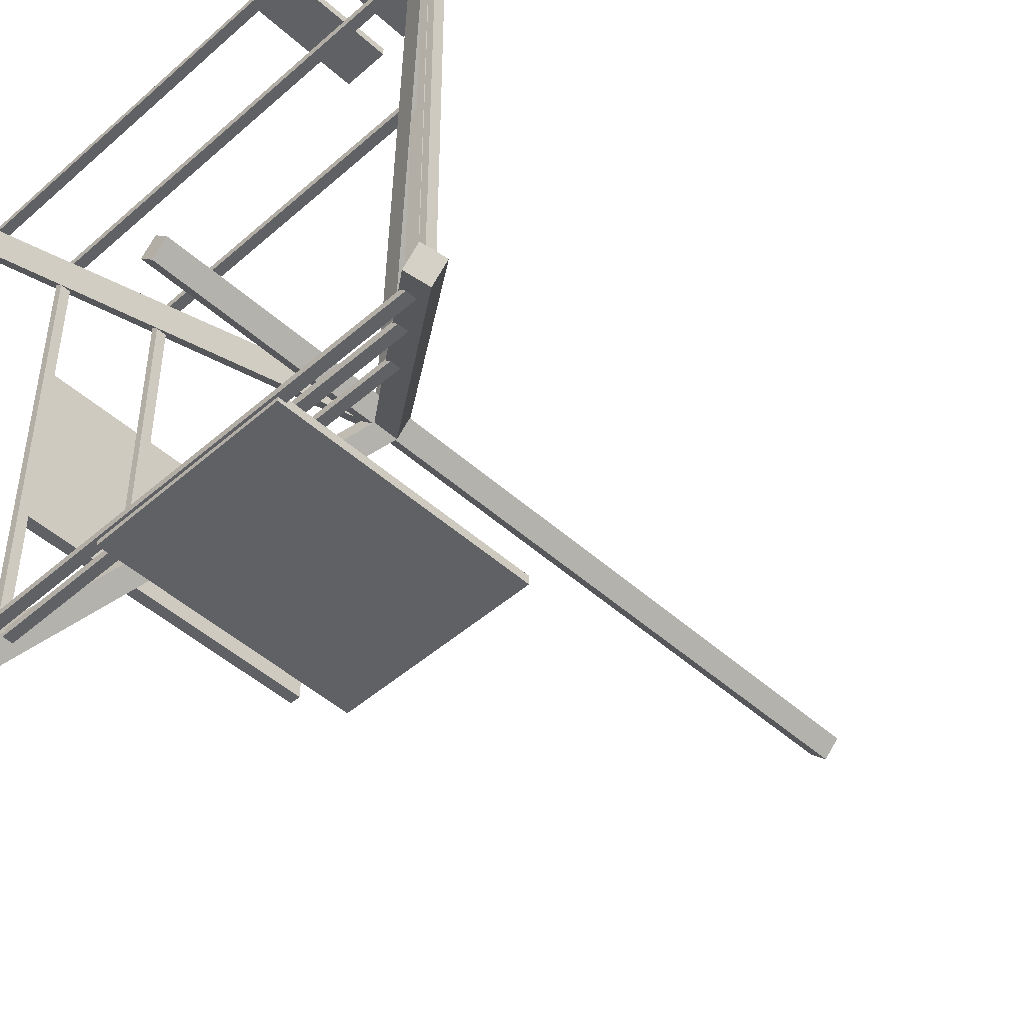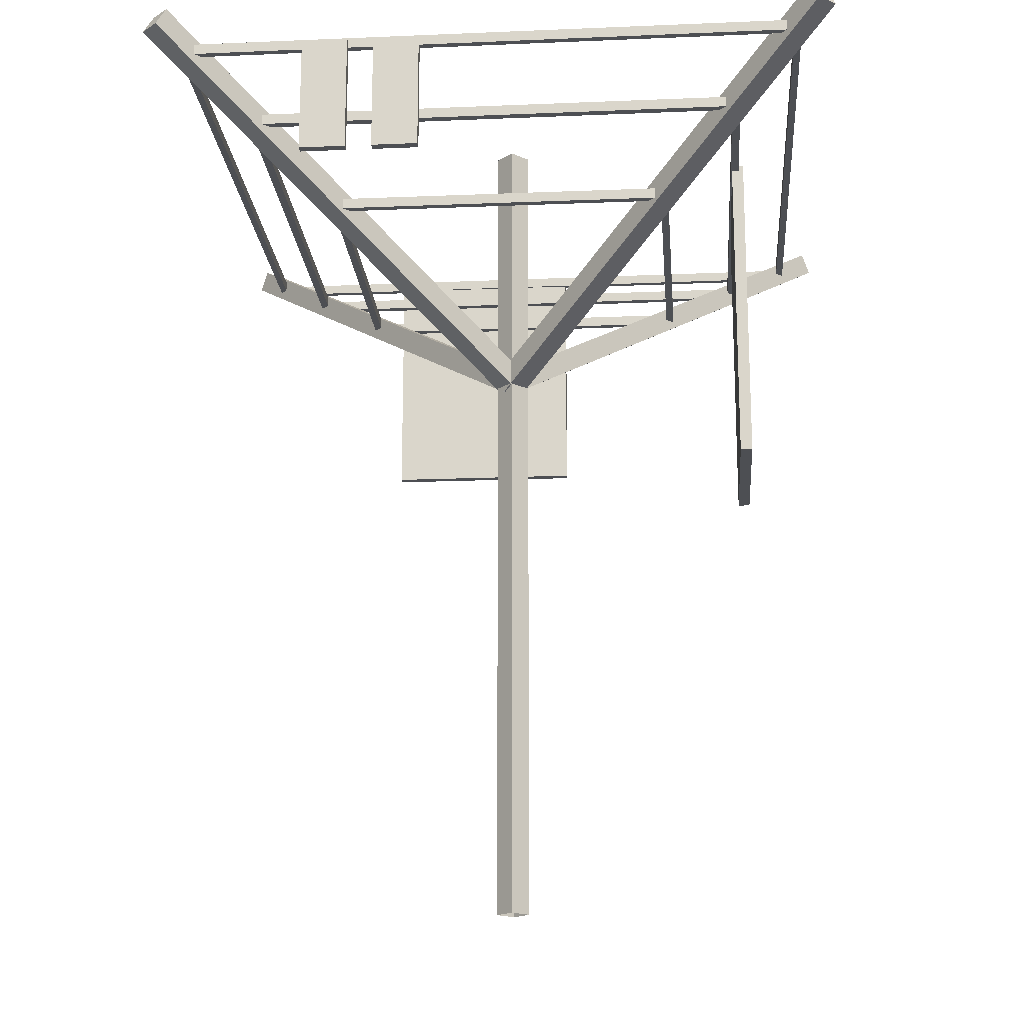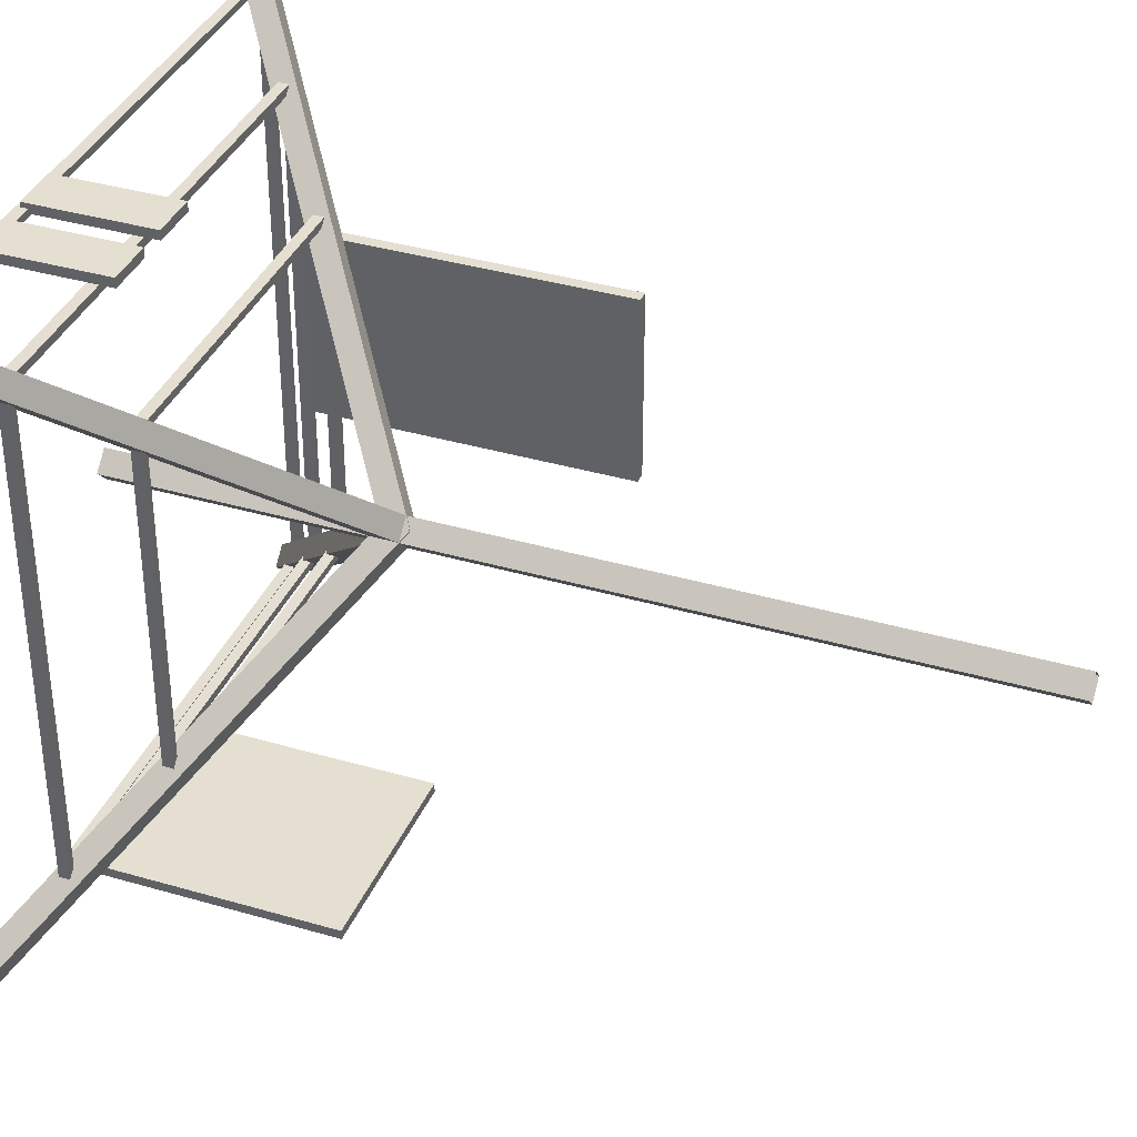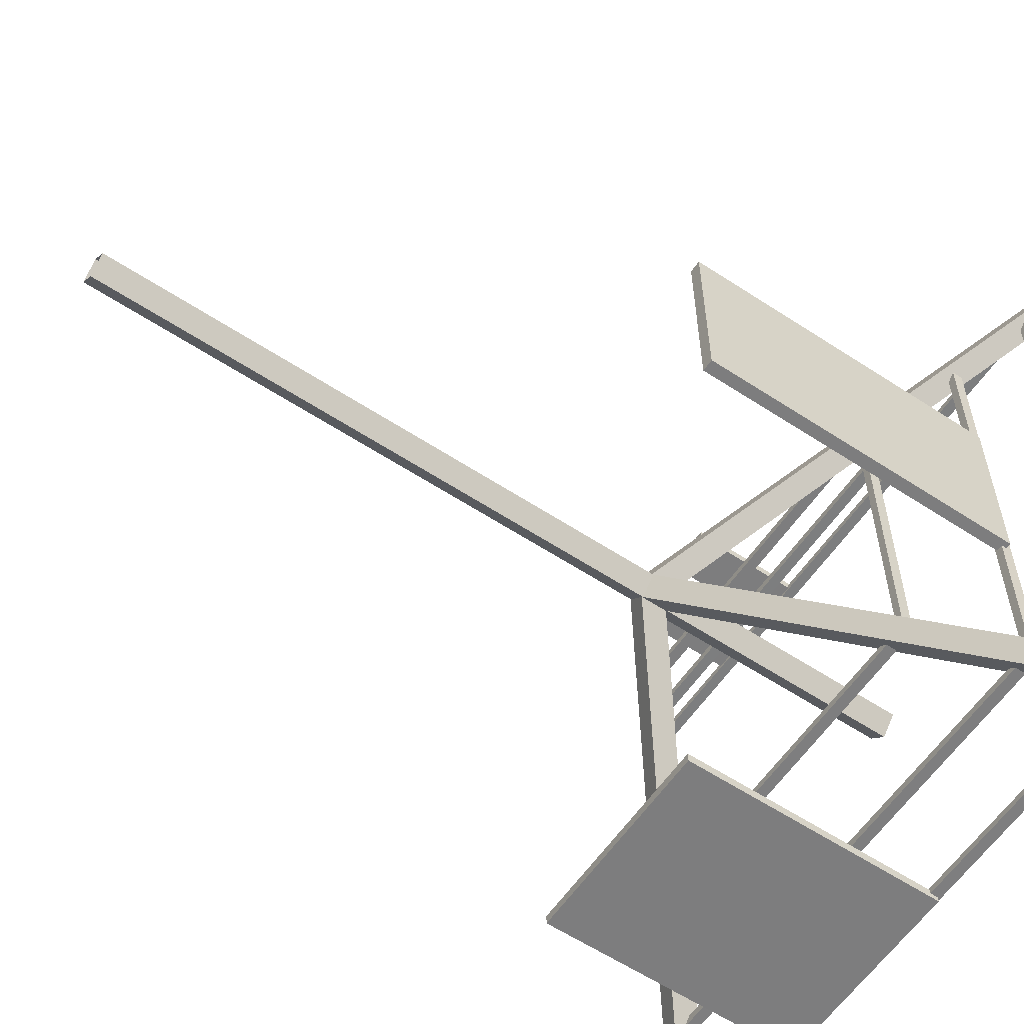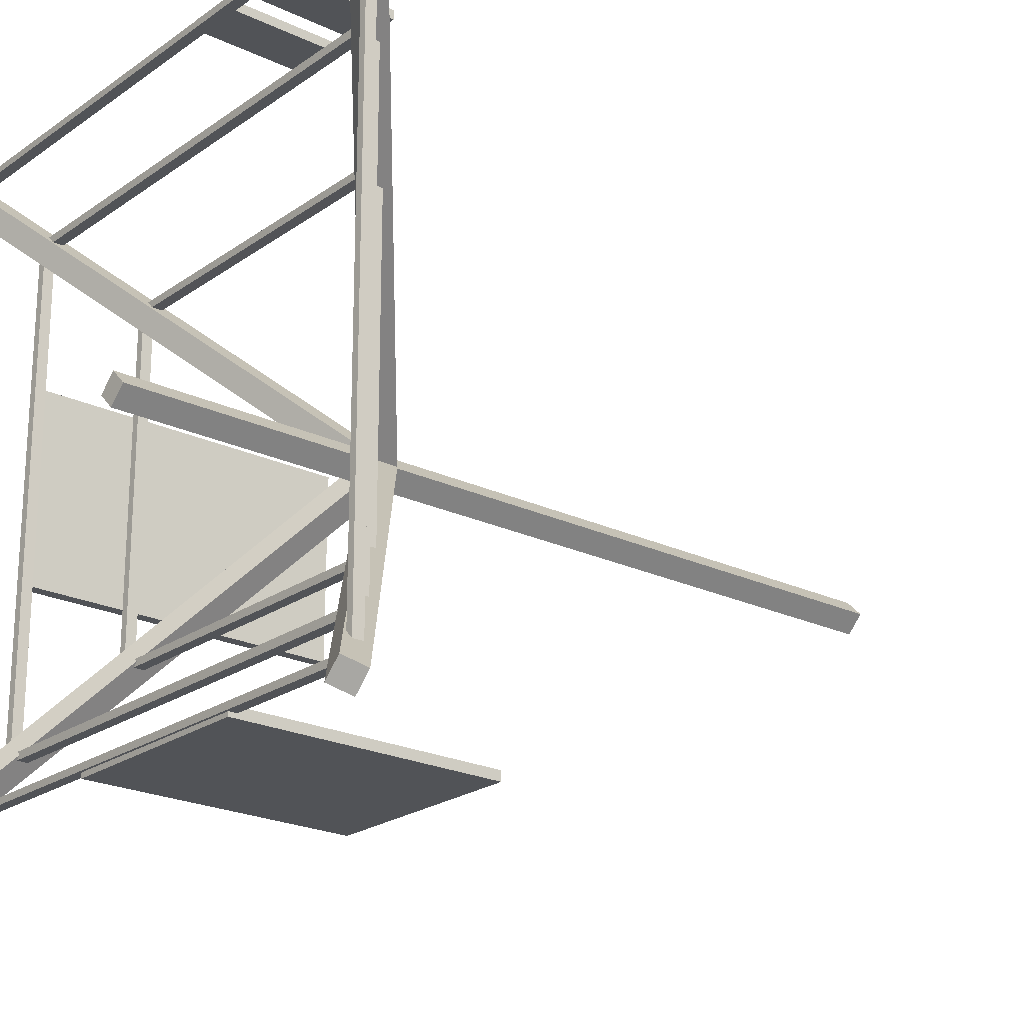
<metadata>
{"format":"obj","ext":"obj","renderer":"f3d","projection":"perspective","resolution":1024,"background":"white","views":[{"elev":-47.5,"azim":-135.3,"up":"+Z"},{"elev":-17.8,"azim":4.6,"up":"+Y"},{"elev":36.8,"azim":-69.2,"up":"+Z"},{"elev":-59.2,"azim":55.9,"up":"+Z"},{"elev":-22.2,"azim":-129.6,"up":"+Z"}]}
</metadata>
<code>
v 1.122 1.998 0.4629
v 1.122 3.4 0.4629
v 1.07 3.4 0.4629
v 1.07 1.998 0.4629
v 1.122 3.4 0.4629
v 1.122 3.4 -0.3622
v 1.07 3.4 -0.3622
v 1.07 3.4 0.4629
v 1.122 3.4 -0.3622
v 1.122 1.998 -0.3622
v 1.07 1.998 -0.3622
v 1.07 3.4 -0.3622
v 1.122 1.998 -0.3622
v 1.122 1.998 0.4629
v 1.07 1.998 0.4629
v 1.07 1.998 -0.3622
v 1.07 1.998 0.4629
v 1.07 3.4 0.4629
v 1.07 3.4 -0.3622
v 1.07 1.998 -0.3622
v 1.122 1.998 -0.3622
v 1.122 3.4 -0.3622
v 1.122 3.4 0.4629
v 1.122 1.998 0.4629
v 0.7717 3.102 0.7829
v 0.7717 3.148 0.7829
v -0.7592 3.148 0.7855
v -0.7592 3.102 0.7855
v 0.7728 3.148 -0.7441
v 0.7728 3.102 -0.7441
v -0.7626 3.102 -0.7515
v -0.7626 3.148 -0.7515
v -0.7592 3.102 0.7855
v -0.7592 3.148 0.7855
v -0.7626 3.148 -0.7515
v -0.7626 3.102 -0.7515
v 0.7728 3.102 -0.7441
v 0.7728 3.148 -0.7441
v 0.7717 3.148 0.7829
v 0.7717 3.102 0.7829
v -0.7296 3.148 -0.7184
v -0.7296 3.102 -0.7184
v 0.7385 3.102 -0.7124
v 0.7385 3.148 -0.7124
v 0.7385 3.148 -0.7124
v 0.7385 3.102 -0.7124
v 0.7386 3.102 0.7498
v 0.7386 3.148 0.7498
v -0.7296 3.148 -0.7184
v -0.7263 3.148 0.7524
v -0.7263 3.102 0.7524
v -0.7296 3.102 -0.7184
v -0.7263 3.148 0.7524
v 0.7386 3.148 0.7498
v 0.7386 3.102 0.7498
v -0.7263 3.102 0.7524
v 1.102 3.377 1.112
v 1.102 3.423 1.112
v -1.095 3.423 1.109
v -1.095 3.377 1.109
v 1.097 3.423 -1.079
v 1.097 3.377 -1.079
v -1.1 3.377 -1.09
v -1.1 3.423 -1.09
v -1.095 3.377 1.109
v -1.095 3.423 1.109
v -1.1 3.423 -1.09
v -1.1 3.377 -1.09
v 1.097 3.377 -1.079
v 1.097 3.423 -1.079
v 1.102 3.423 1.112
v 1.102 3.377 1.112
v -1.064 3.423 -1.054
v -1.064 3.377 -1.054
v 1.059 3.377 -1.045
v 1.059 3.423 -1.045
v 1.059 3.423 -1.045
v 1.059 3.377 -1.045
v 1.066 3.377 1.076
v 1.066 3.423 1.076
v -1.064 3.423 -1.054
v -1.059 3.423 1.073
v -1.059 3.377 1.073
v -1.064 3.377 -1.054
v -1.059 3.423 1.073
v 1.066 3.423 1.076
v 1.066 3.377 1.076
v -1.059 3.377 1.073
v 1.371 3.595 1.38
v 1.371 3.641 1.38
v -1.368 3.641 1.372
v -1.368 3.595 1.372
v 1.36 3.641 -1.352
v 1.36 3.595 -1.352
v -1.374 3.595 -1.365
v -1.374 3.641 -1.365
v -1.368 3.595 1.372
v -1.368 3.641 1.372
v -1.374 3.641 -1.365
v -1.374 3.595 -1.365
v 1.36 3.595 -1.352
v 1.36 3.641 -1.352
v 1.371 3.641 1.38
v 1.371 3.595 1.38
v -1.344 3.641 -1.335
v -1.344 3.595 -1.335
v 1.328 3.595 -1.324
v 1.328 3.641 -1.324
v 1.328 3.641 -1.324
v 1.328 3.595 -1.324
v 1.341 3.595 1.35
v 1.341 3.641 1.35
v -1.344 3.641 -1.335
v -1.338 3.641 1.342
v -1.338 3.595 1.342
v -1.344 3.595 -1.335
v -1.338 3.641 1.342
v 1.341 3.641 1.35
v 1.341 3.595 1.35
v -1.338 3.595 1.342
v 0.03875 2.47 -0.03339
v 1.515 3.675 1.443
v 1.443 3.675 1.515
v -0.03339 2.47 0.03876
v 1.515 3.675 1.443
v 1.479 3.763 1.407
v 1.407 3.763 1.479
v 1.443 3.675 1.515
v 1.479 3.763 1.407
v 0.002678 2.558 -0.06946
v -0.06947 2.558 0.002686
v 1.407 3.763 1.479
v 0.002678 2.558 -0.06946
v 0.03875 2.47 -0.03339
v -0.03339 2.47 0.03876
v -0.06947 2.558 0.002686
v -0.03339 2.47 0.03876
v 1.443 3.675 1.515
v 1.407 3.763 1.479
v -0.06947 2.558 0.002686
v 0.002678 2.558 -0.06946
v 1.479 3.763 1.407
v 1.515 3.675 1.443
v 0.03875 2.47 -0.03339
v -0.03873 2.47 0.03342
v -1.515 3.675 -1.443
v -1.443 3.675 -1.515
v 0.03341 2.47 -0.03873
v -1.515 3.675 -1.443
v -1.479 3.763 -1.407
v -1.407 3.763 -1.479
v -1.443 3.675 -1.515
v -1.479 3.763 -1.407
v -0.002663 2.558 0.06949
v 0.06948 2.558 -0.002655
v -1.407 3.763 -1.479
v -0.002663 2.558 0.06949
v -0.03873 2.47 0.03342
v 0.03341 2.47 -0.03873
v 0.06948 2.558 -0.002655
v 0.03341 2.47 -0.03873
v -1.443 3.675 -1.515
v -1.407 3.763 -1.479
v 0.06948 2.558 -0.002655
v -0.002663 2.558 0.06949
v -1.479 3.763 -1.407
v -1.515 3.675 -1.443
v -0.03873 2.47 0.03342
v -0.03342 2.47 -0.03874
v 1.443 3.675 -1.515
v 1.515 3.675 -1.443
v 0.03873 2.47 0.03342
v 1.443 3.675 -1.515
v 1.407 3.763 -1.479
v 1.479 3.763 -1.407
v 1.515 3.675 -1.443
v 1.407 3.763 -1.479
v -0.06947 2.558 -0.002686
v 0.002678 2.558 0.06946
v 1.479 3.763 -1.407
v -0.06947 2.558 -0.002686
v -0.03342 2.47 -0.03874
v 0.03873 2.47 0.03342
v 0.002678 2.558 0.06946
v 0.03873 2.47 0.03342
v 1.515 3.675 -1.443
v 1.479 3.763 -1.407
v 0.002678 2.558 0.06946
v -0.06947 2.558 -0.002686
v 1.407 3.763 -1.479
v 1.443 3.675 -1.515
v -0.03342 2.47 -0.03874
v 0.03341 2.47 0.03873
v -1.443 3.675 1.515
v -1.515 3.675 1.443
v -0.03874 2.47 -0.03342
v -1.443 3.675 1.515
v -1.407 3.763 1.479
v -1.479 3.763 1.407
v -1.515 3.675 1.443
v -1.407 3.763 1.479
v 0.06947 2.558 0.002686
v -0.002686 2.558 -0.06947
v -1.479 3.763 1.407
v 0.06947 2.558 0.002686
v 0.03341 2.47 0.03873
v -0.03874 2.47 -0.03342
v -0.002686 2.558 -0.06947
v -0.03874 2.47 -0.03342
v -1.515 3.675 1.443
v -1.479 3.763 1.407
v -0.002686 2.558 -0.06947
v 0.06947 2.558 0.002686
v -1.407 3.763 1.479
v -1.443 3.675 1.515
v 0.03341 2.47 0.03873
v 0.004684 -0.009506 0.06746
v 0.004684 3.707 0.06746
v -0.06747 3.707 -0.0047
v -0.06747 -0.009506 -0.0047
v 0.004684 3.707 0.06746
v 0.07684 3.707 -0.0047
v 0.004692 3.707 -0.07684
v -0.06747 3.707 -0.0047
v 0.07684 3.707 -0.0047
v 0.07684 -0.009506 -0.0047
v 0.004692 -0.009506 -0.07684
v 0.004692 3.707 -0.07684
v -0.06747 -0.009506 -0.0047
v -0.06747 3.707 -0.0047
v 0.004692 3.707 -0.07684
v 0.004692 -0.009506 -0.07684
v 0.07684 -0.009506 -0.0047
v 0.07684 3.707 -0.0047
v 0.004684 3.707 0.06746
v 0.004684 -0.009506 0.06746
v 0.1851 2.504 -1.339
v 0.1851 3.631 -1.339
v -0.7003 3.631 -1.339
v -0.7003 2.504 -1.339
v 0.1851 3.631 -1.339
v 0.1851 3.631 -1.381
v -0.7003 3.631 -1.381
v -0.7003 3.631 -1.339
v 0.1851 3.631 -1.381
v 0.1851 2.504 -1.381
v -0.7003 2.504 -1.381
v -0.7003 3.631 -1.381
v 0.1851 2.504 -1.381
v 0.1851 2.504 -1.339
v -0.7003 2.504 -1.339
v -0.7003 2.504 -1.381
v -0.7003 2.504 -1.339
v -0.7003 3.631 -1.339
v -0.7003 3.631 -1.381
v -0.7003 2.504 -1.381
v 0.1851 2.504 -1.381
v 0.1851 3.631 -1.381
v 0.1851 3.631 -1.339
v 0.1851 2.504 -1.339
v -0.6134 3.108 1.395
v -0.6134 3.625 1.395
v -0.8141 3.625 1.395
v -0.8141 3.108 1.395
v -0.6134 3.625 1.395
v -0.6134 3.625 1.356
v -0.8141 3.625 1.356
v -0.8141 3.625 1.395
v -0.6134 3.625 1.356
v -0.6134 3.108 1.356
v -0.8141 3.108 1.356
v -0.8141 3.625 1.356
v -0.6134 3.108 1.356
v -0.6134 3.108 1.395
v -0.8141 3.108 1.395
v -0.8141 3.108 1.356
v -0.8141 3.108 1.395
v -0.8141 3.625 1.395
v -0.8141 3.625 1.356
v -0.8141 3.108 1.356
v -0.6134 3.108 1.356
v -0.6134 3.625 1.356
v -0.6134 3.625 1.395
v -0.6134 3.108 1.395
v -0.2974 3.108 1.395
v -0.2974 3.625 1.395
v -0.4981 3.625 1.395
v -0.4981 3.108 1.395
v -0.2974 3.625 1.395
v -0.2974 3.625 1.356
v -0.4981 3.625 1.356
v -0.4981 3.625 1.395
v -0.2974 3.625 1.356
v -0.2974 3.108 1.356
v -0.4981 3.108 1.356
v -0.4981 3.625 1.356
v -0.2974 3.108 1.356
v -0.2974 3.108 1.395
v -0.4981 3.108 1.395
v -0.4981 3.108 1.356
v -0.4981 3.108 1.395
v -0.4981 3.625 1.395
v -0.4981 3.625 1.356
v -0.4981 3.108 1.356
v -0.2974 3.108 1.356
v -0.2974 3.625 1.356
v -0.2974 3.625 1.395
v -0.2974 3.108 1.395
v -1.368 3.595 1.372
v 1.341 3.595 1.35
v 1.371 3.595 1.38
v -1.338 3.595 1.342
v 1.328 3.595 -1.324
v -1.374 3.595 -1.365
v 1.36 3.595 -1.352
v -1.344 3.595 -1.335
v -1.374 3.641 -1.365
v 1.328 3.641 -1.324
v 1.36 3.641 -1.352
v -1.344 3.641 -1.335
v 1.341 3.641 1.35
v -1.368 3.641 1.372
v 1.371 3.641 1.38
v -1.338 3.641 1.342
v -1.095 3.377 1.109
v 1.066 3.377 1.076
v 1.102 3.377 1.112
v -1.059 3.377 1.073
v 1.059 3.377 -1.045
v -1.1 3.377 -1.09
v 1.097 3.377 -1.079
v -1.064 3.377 -1.054
v -1.1 3.423 -1.09
v 1.059 3.423 -1.045
v 1.097 3.423 -1.079
v -1.064 3.423 -1.054
v 1.066 3.423 1.076
v -1.095 3.423 1.109
v 1.102 3.423 1.112
v -1.059 3.423 1.073
v -0.7592 3.102 0.7855
v 0.7386 3.102 0.7498
v 0.7717 3.102 0.7829
v -0.7263 3.102 0.7524
v 0.7385 3.102 -0.7124
v -0.7626 3.102 -0.7515
v 0.7728 3.102 -0.7441
v -0.7296 3.102 -0.7184
v -0.7626 3.148 -0.7515
v 0.7385 3.148 -0.7124
v 0.7728 3.148 -0.7441
v -0.7296 3.148 -0.7184
v 0.7386 3.148 0.7498
v -0.7592 3.148 0.7855
v 0.7717 3.148 0.7829
v -0.7263 3.148 0.7524
f 2 3 1
f 3 4 1
f 6 7 5
f 7 8 5
f 10 11 9
f 11 12 9
f 14 15 13
f 15 16 13
f 18 19 17
f 19 20 17
f 22 23 21
f 23 24 21
f 26 27 25
f 27 28 25
f 30 31 29
f 31 32 29
f 34 35 33
f 35 36 33
f 38 39 37
f 39 40 37
f 42 43 41
f 43 44 41
f 46 47 45
f 47 48 45
f 50 51 49
f 51 52 49
f 54 55 53
f 55 56 53
f 58 59 57
f 59 60 57
f 62 63 61
f 63 64 61
f 66 67 65
f 67 68 65
f 70 71 69
f 71 72 69
f 74 75 73
f 75 76 73
f 78 79 77
f 79 80 77
f 82 83 81
f 83 84 81
f 86 87 85
f 87 88 85
f 90 91 89
f 91 92 89
f 94 95 93
f 95 96 93
f 98 99 97
f 99 100 97
f 102 103 101
f 103 104 101
f 106 107 105
f 107 108 105
f 110 111 109
f 111 112 109
f 114 115 113
f 115 116 113
f 118 119 117
f 119 120 117
f 122 123 121
f 123 124 121
f 126 127 125
f 127 128 125
f 130 131 129
f 131 132 129
f 134 135 133
f 135 136 133
f 138 139 137
f 139 140 137
f 142 143 141
f 143 144 141
f 146 147 145
f 147 148 145
f 150 151 149
f 151 152 149
f 154 155 153
f 155 156 153
f 158 159 157
f 159 160 157
f 162 163 161
f 163 164 161
f 166 167 165
f 167 168 165
f 170 171 169
f 171 172 169
f 174 175 173
f 175 176 173
f 178 179 177
f 179 180 177
f 182 183 181
f 183 184 181
f 186 187 185
f 187 188 185
f 190 191 189
f 191 192 189
f 194 195 193
f 195 196 193
f 198 199 197
f 199 200 197
f 202 203 201
f 203 204 201
f 206 207 205
f 207 208 205
f 210 211 209
f 211 212 209
f 214 215 213
f 215 216 213
f 218 219 217
f 219 220 217
f 222 223 221
f 223 224 221
f 226 227 225
f 227 228 225
f 230 231 229
f 231 232 229
f 234 235 233
f 235 236 233
f 238 239 237
f 239 240 237
f 242 243 241
f 243 244 241
f 246 247 245
f 247 248 245
f 250 251 249
f 251 252 249
f 254 255 253
f 255 256 253
f 258 259 257
f 259 260 257
f 262 263 261
f 263 264 261
f 266 267 265
f 267 268 265
f 270 271 269
f 271 272 269
f 274 275 273
f 275 276 273
f 278 279 277
f 279 280 277
f 282 283 281
f 283 284 281
f 286 287 285
f 287 288 285
f 290 291 289
f 291 292 289
f 294 295 293
f 295 296 293
f 298 299 297
f 299 300 297
f 302 303 301
f 303 304 301
f 306 307 305
f 307 308 305
f 310 311 309
f 312 310 309
f 310 313 311
f 312 309 314
f 313 315 311
f 316 312 314
f 313 316 315
f 316 314 315
f 318 319 317
f 320 318 317
f 318 321 319
f 320 317 322
f 321 323 319
f 324 320 322
f 321 324 323
f 324 322 323
f 326 327 325
f 328 326 325
f 326 329 327
f 328 325 330
f 329 331 327
f 332 328 330
f 329 332 331
f 332 330 331
f 334 335 333
f 336 334 333
f 334 337 335
f 336 333 338
f 337 339 335
f 340 336 338
f 337 340 339
f 340 338 339
f 342 343 341
f 344 342 341
f 342 345 343
f 344 341 346
f 345 347 343
f 348 344 346
f 345 348 347
f 348 346 347
f 350 351 349
f 352 350 349
f 350 353 351
f 352 349 354
f 353 355 351
f 356 352 354
f 353 356 355
f 356 354 355

</code>
